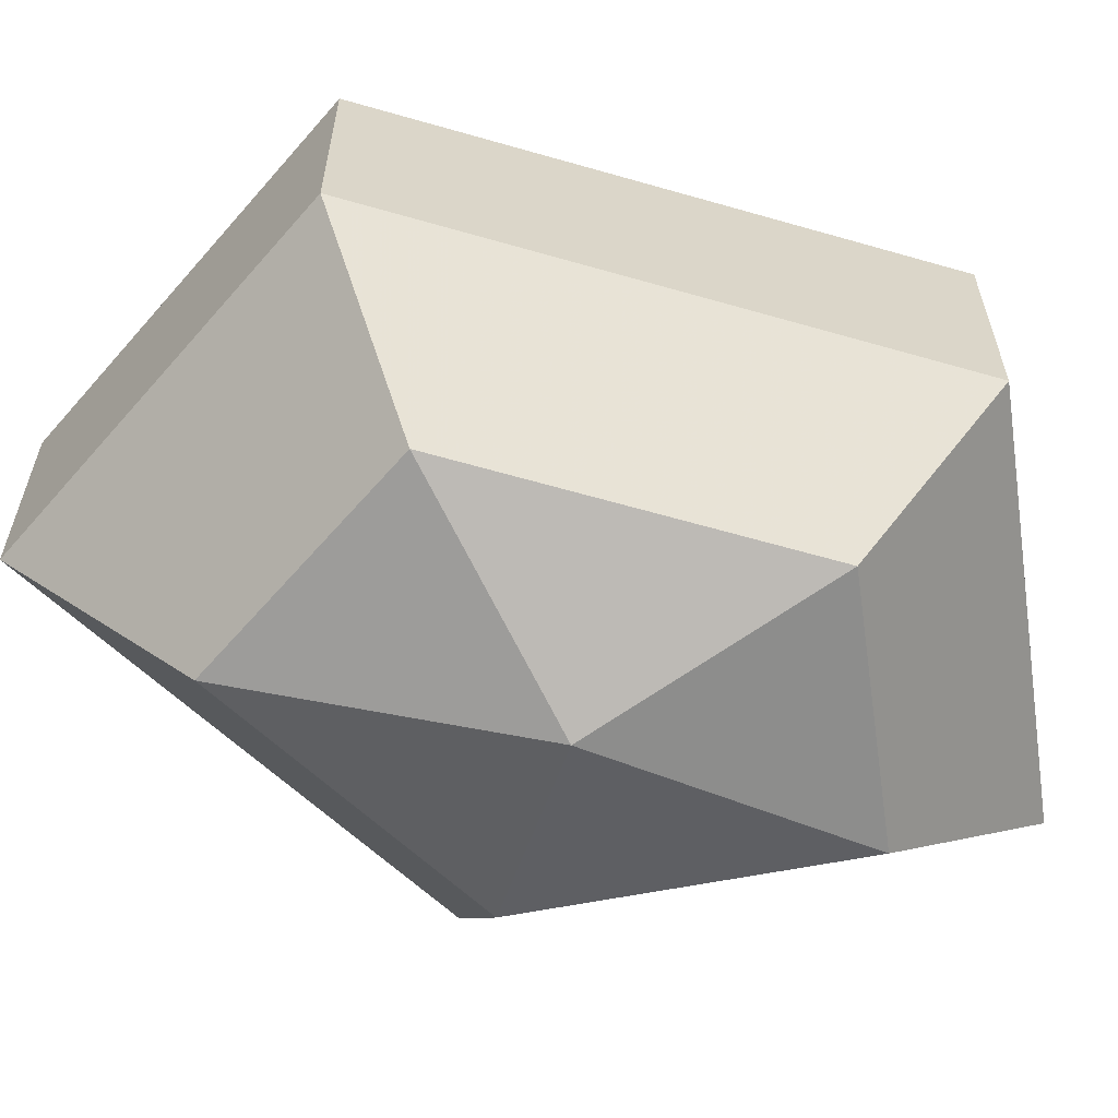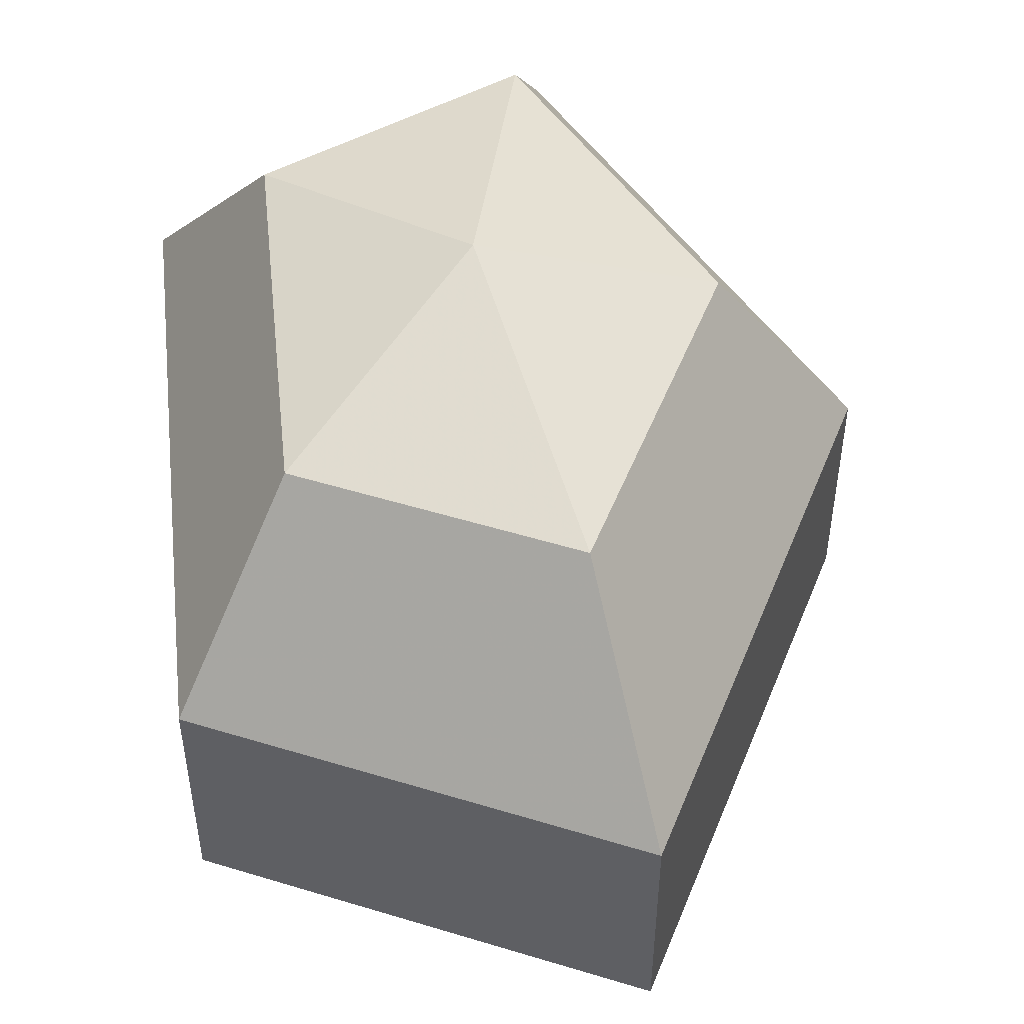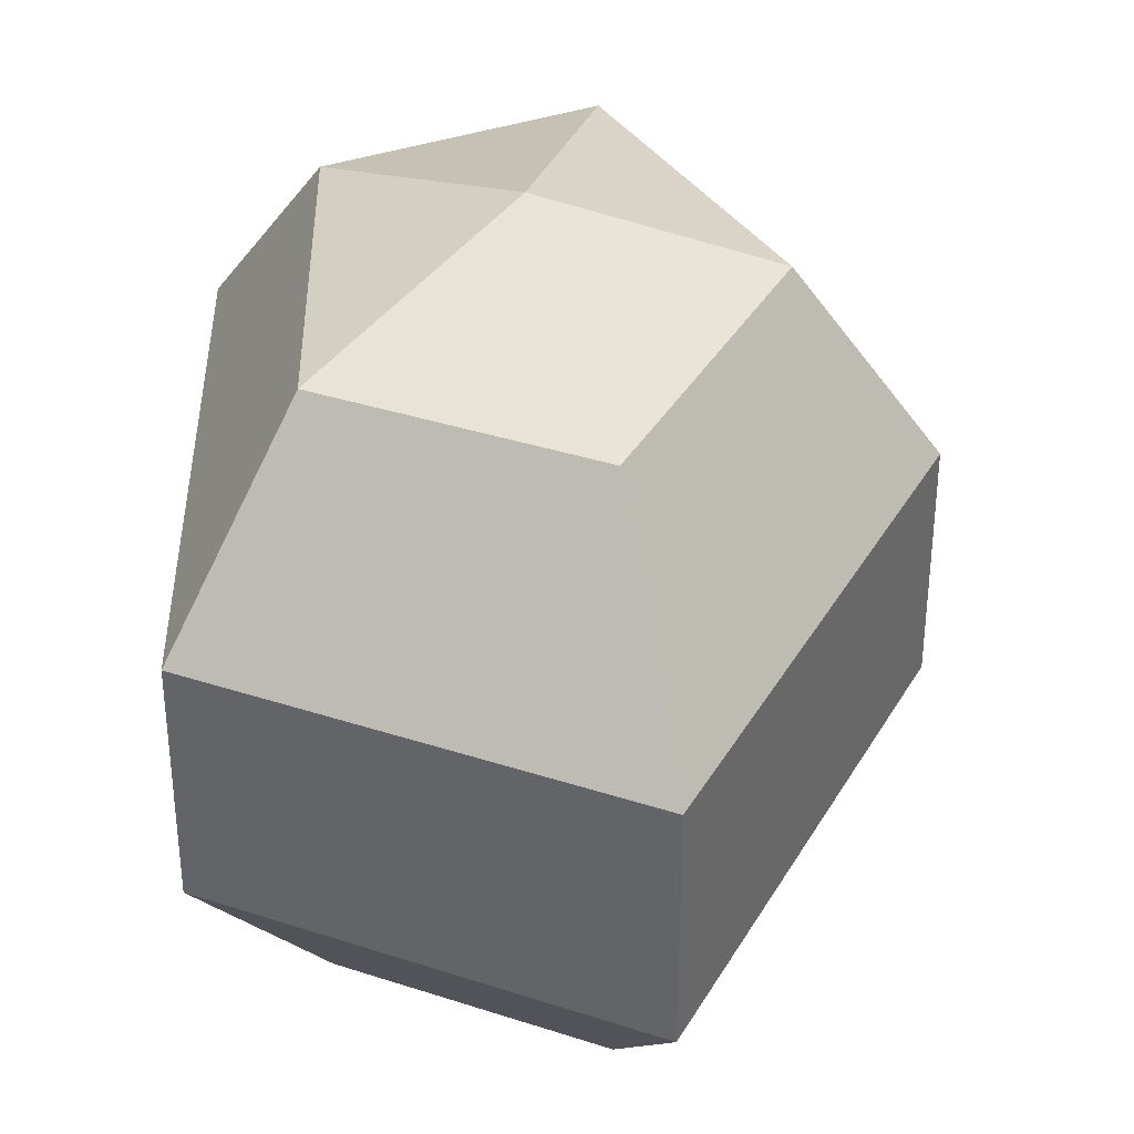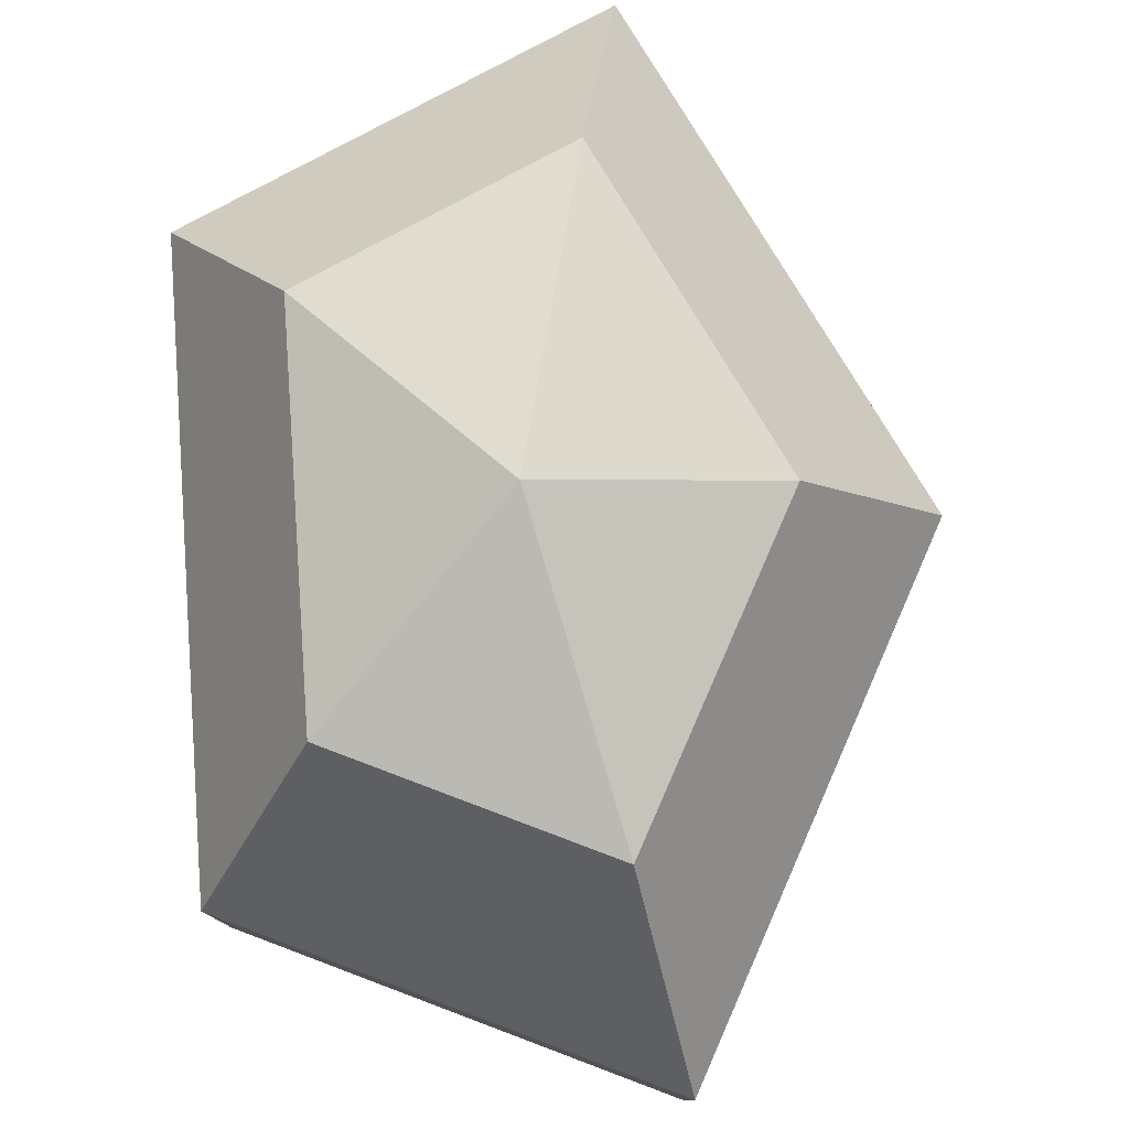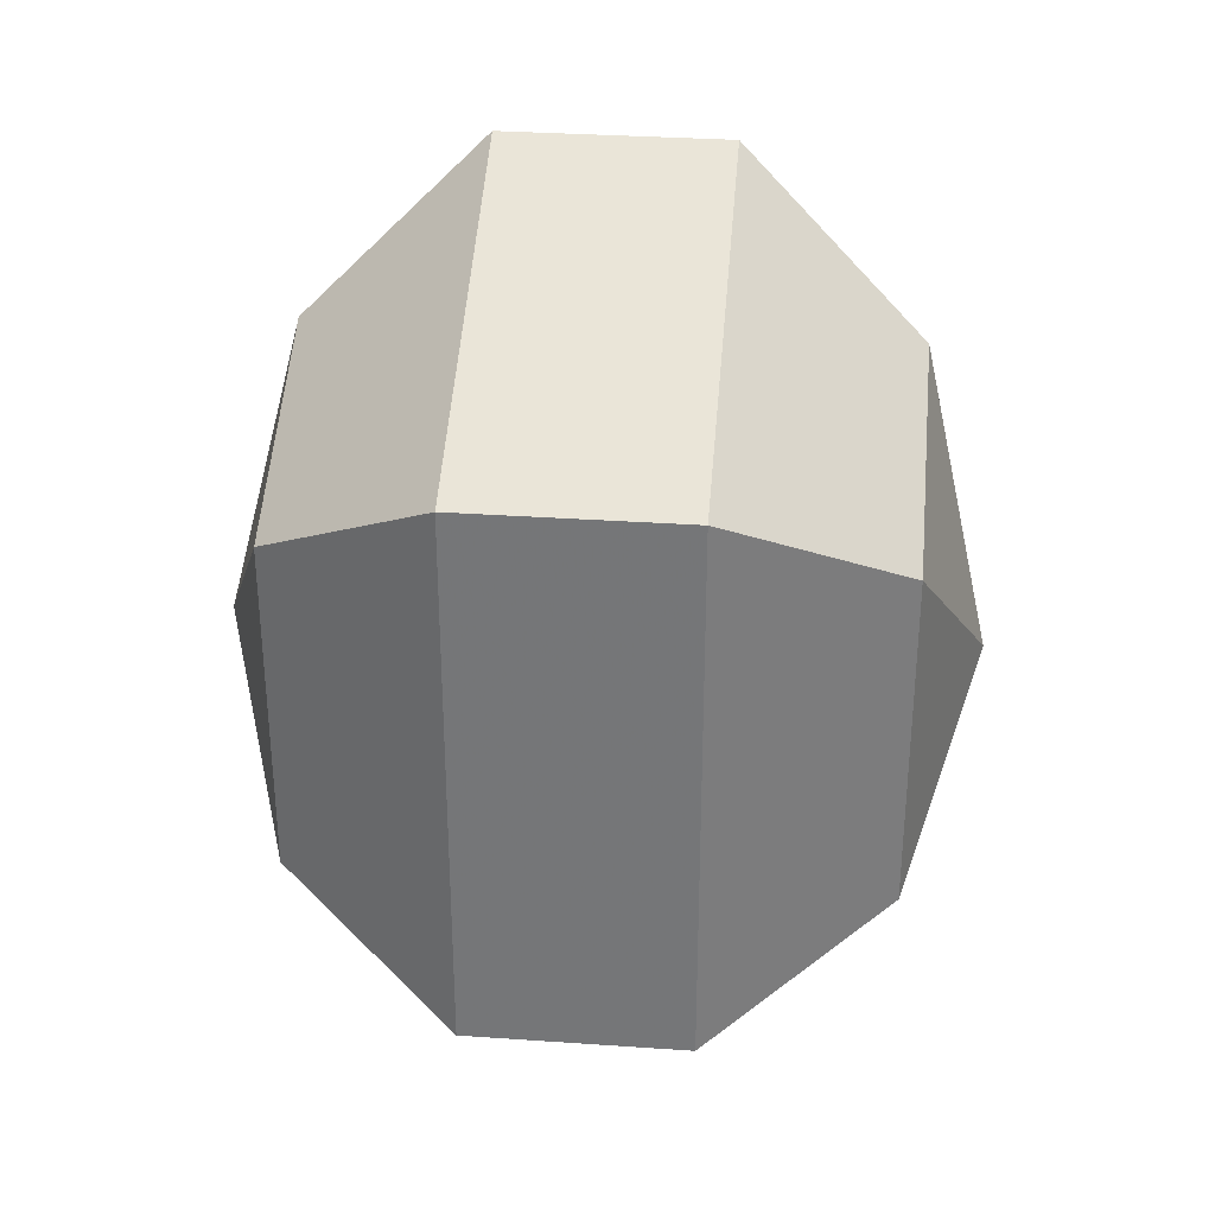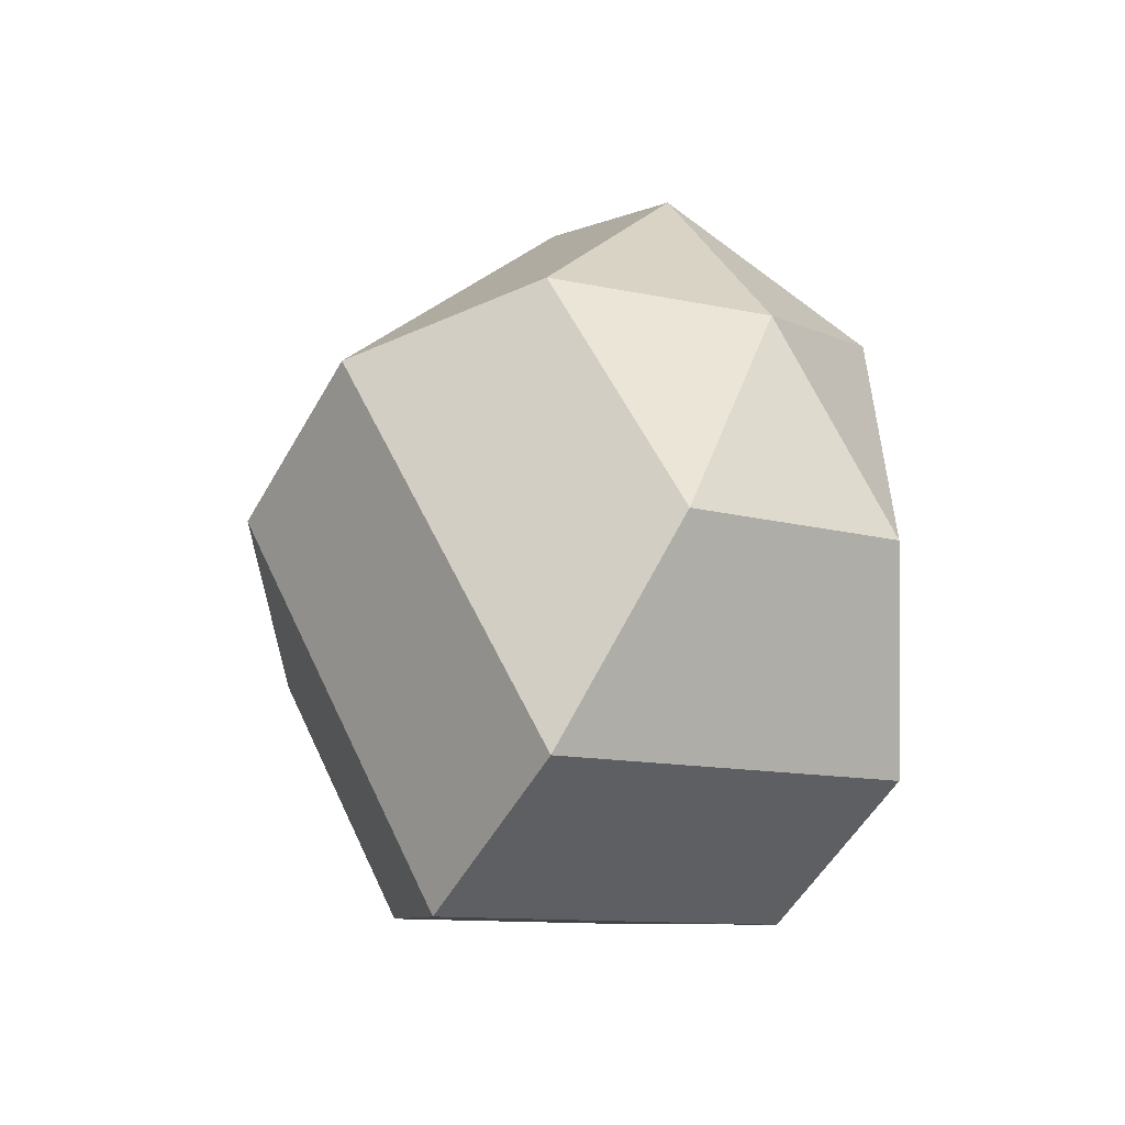
<metadata>
{"format":"obj","ext":"obj","renderer":"f3d","projection":"perspective","resolution":1024,"background":"white","views":[{"elev":-62.3,"azim":73.7,"up":"+Z"},{"elev":51.1,"azim":174.0,"up":"+Z"},{"elev":35.7,"azim":178.9,"up":"+Z"},{"elev":79.7,"azim":176.2,"up":"+Z"},{"elev":32.5,"azim":95.5,"up":"+Y"},{"elev":-53.3,"azim":-29.0,"up":"+Y"}]}
</metadata>
<code>
v 294 163 159
v 294 163 159
v 294 163 159
v 294 163 159
v 294 163 159
v 294 163 159
v 290.5 163 160.1
v 292.9 158.3 160.1
v 296.9 160.1 160.1
v 296.9 165.9 160.1
v 292.9 167.7 160.1
v 290.5 163 160.1
v 288.3 163 163.1
v 292.2 155.4 163.1
v 298.6 158.3 163.1
v 298.6 167.7 163.1
v 292.2 170.6 163.1
v 288.3 163 163.1
v 288.3 163 166.9
v 292.2 155.4 166.9
v 298.6 158.3 166.9
v 298.6 167.7 166.9
v 292.2 170.6 166.9
v 288.3 163 166.9
v 290.5 163 169.9
v 292.9 158.3 169.9
v 296.9 160.1 169.9
v 296.9 165.9 169.9
v 292.9 167.7 169.9
v 290.5 163 169.9
v 294 163 171
v 294 163 171
v 294 163 171
v 294 163 171
v 294 163 171
v 294 163 171
g foo
f 8 7 1
f 9 8 2
f 10 9 3
f 11 10 4
f 12 11 5
f 14 13 7
f 15 14 8
f 16 15 9
f 17 16 10
f 18 17 11
f 20 19 13
f 21 20 14
f 22 21 15
f 23 22 16
f 24 23 17
f 26 25 19
f 27 26 20
f 28 27 21
f 29 28 22
f 30 29 23
f 32 31 25
f 33 32 26
f 34 33 27
f 35 34 28
f 36 35 29
f 2 8 1
f 3 9 2
f 4 10 3
f 5 11 4
f 6 12 5
f 8 14 7
f 9 15 8
f 10 16 9
f 11 17 10
f 12 18 11
f 14 20 13
f 15 21 14
f 16 22 15
f 17 23 16
f 18 24 17
f 20 26 19
f 21 27 20
f 22 28 21
f 23 29 22
f 24 30 23
f 26 32 25
f 27 33 26
f 28 34 27
f 29 35 28
f 30 36 29
g

</code>
